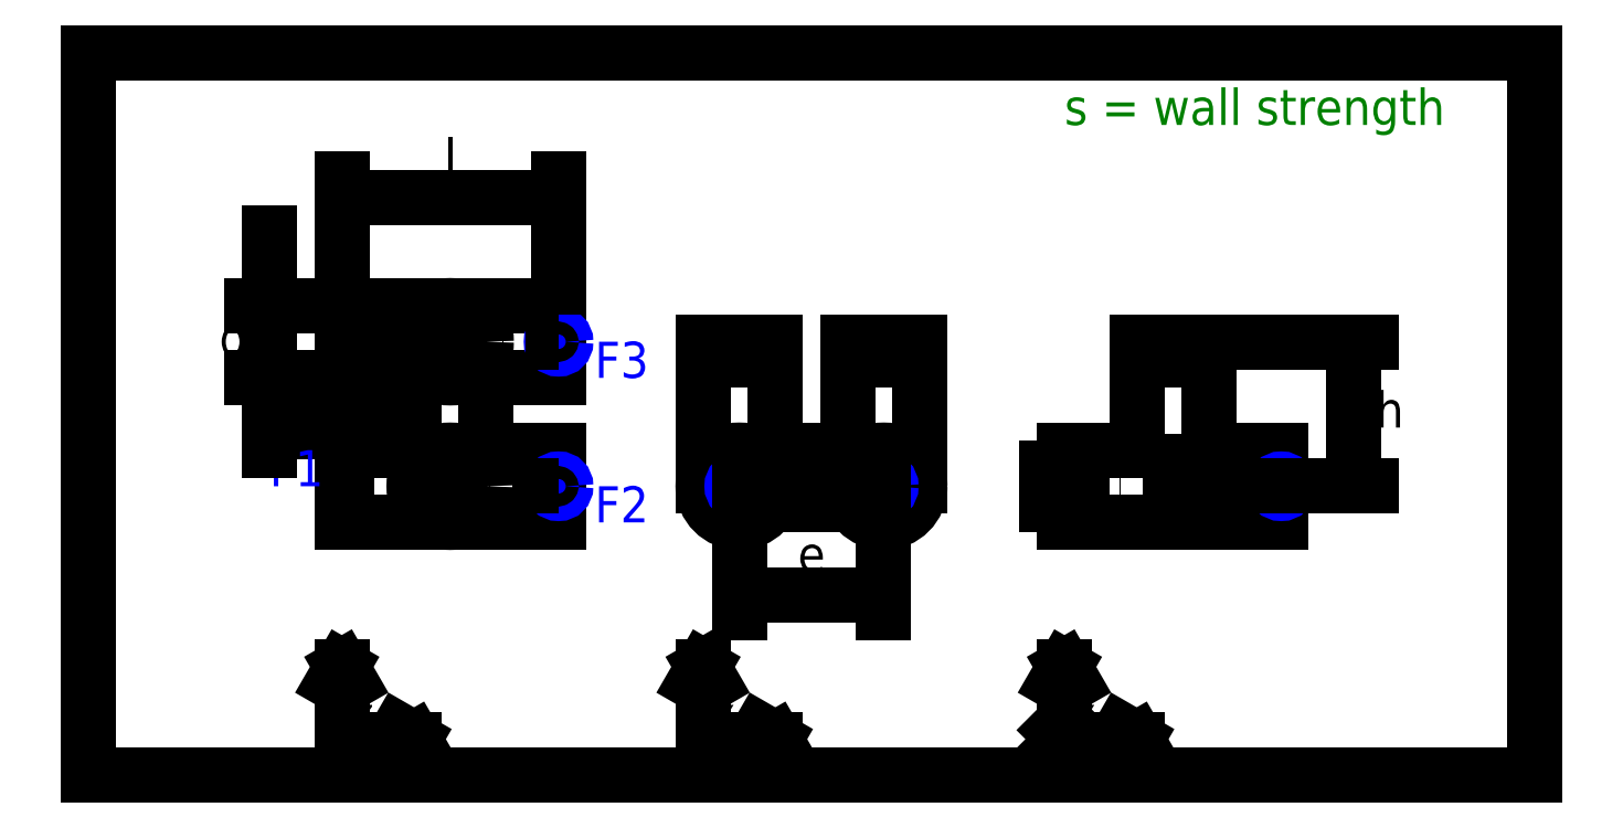
<metadata>
{"format":"dxf","ext":"dxf","renderer":"ezdxf+matplotlib","layout":"modelspace","background":"white","min_lineweight":24,"dpi":150}
</metadata>
<code>
0
SECTION
2
ENTITIES
0
LINE
8
0
10
0
20
0
11
400
21
0
0
LINE
8
0
10
400
20
0
11
400
21
200
0
LINE
8
0
10
400
20
200
11
0
21
200
0
LINE
8
0
10
0
20
200
11
0
21
0
0
INSERT
8
symmetry
2
Wall_Strength
10
270
20
190
30
0
41
1
42
1
43
0
50
0
70
1
71
1
44
0
45
0
0
CIRCLE
8
outline
10
180
20
80
40
10
0
CIRCLE
8
outline
10
220
20
80
40
10
0
LINE
8
outline
10
170
20
80
11
170
21
120
0
LINE
8
outline
10
170
20
120
11
190
21
120
0
LINE
8
outline
10
190
20
120
11
190
21
90
0
LINE
8
outline
10
190
20
90
11
210
21
90
0
LINE
8
outline
10
210
20
90
11
210
21
120
0
LINE
8
outline
10
210
20
120
11
230
21
120
0
LINE
8
outline
10
230
20
120
11
230
21
80
0
LINE
8
outline
10
210
20
80
11
190
21
80
0
LINE
8
outline
10
270
20
90
11
270
21
70
0
LINE
8
outline
10
270
20
70
11
330
21
70
0
LINE
8
outline
10
330
20
70
11
330
21
90
0
LINE
8
outline
10
330
20
90
11
310
21
90
0
LINE
8
outline
10
310
20
90
11
310
21
120
0
LINE
8
outline
10
310
20
120
11
290
21
120
0
LINE
8
outline
10
290
20
120
11
290
21
90
0
LINE
8
outline
10
290
20
90
11
270
21
90
0
INSERT
8
blue
2
Flangepoint
10
180
20
80
30
0
41
1
42
1
43
0
50
0
70
1
71
1
44
1
45
1
0
INSERT
8
blue
2
Flangepoint
10
220
20
80
30
0
41
1
42
1
43
0
50
0
70
1
71
1
44
1
45
1
0
INSERT
8
blue
2
Flangepoint
10
270
20
80
30
0
41
1
42
1
43
0
50
0
70
1
71
1
44
1
45
1
0
INSERT
8
blue
2
Flangepoint
10
330
20
80
30
0
41
1
42
1
43
0
50
0
70
1
71
1
44
1
45
1
0
INSERT
8
0
2
Basepoint
10
200
20
80
30
0
41
1
42
1
43
0
50
0
70
1
71
1
44
1
45
1
0
CIRCLE
8
outline
10
100
20
80
40
10
0
CIRCLE
8
outline
10
100
20
120
40
10
0
LINE
8
outline
10
100
20
70
11
70
21
70
0
LINE
8
outline
10
70
20
70
11
70
21
90
0
LINE
8
outline
10
70
20
90
11
90
21
90
0
LINE
8
outline
10
90
20
90
11
90
21
110
0
LINE
8
outline
10
90
20
110
11
70
21
110
0
LINE
8
outline
10
70
20
110
11
70
21
130
0
LINE
8
outline
10
70
20
130
11
130
21
130
0
LINE
8
outline
10
130
20
130
11
130
21
110
0
LINE
8
outline
10
130
20
110
11
110
21
110
0
LINE
8
outline
10
110
20
110
11
110
21
90
0
LINE
8
outline
10
110
20
90
11
130
21
90
0
LINE
8
outline
10
130
20
90
11
130
21
70
0
LINE
8
outline
10
130
20
70
11
100
21
70
0
INSERT
8
blue
2
Flangepoint
10
70
20
100
30
0
41
1
42
1
43
0
50
90
70
1
71
1
44
1
45
1
0
INSERT
8
blue
2
Flangepoint
10
130
20
80
30
0
41
1
42
1
43
0
50
90
70
1
71
1
44
1
45
1
0
INSERT
8
blue
2
Flangepoint
10
130
20
120
30
0
41
1
42
1
43
0
50
90
70
1
71
1
44
1
45
1
0
INSERT
8
0
2
Basepoint
10
70
20
100
30
0
41
1
42
1
43
0
50
90
70
1
71
1
44
1
45
1
0
INSERT
8
0
2
Coords_TopView_0
10
70
20
10
30
0
41
1
42
1
43
0
50
0
70
1
71
1
44
1
45
1
0
INSERT
8
blue
2
Flange_1
10
50
20
80
30
0
41
1
42
1
43
0
50
0
70
1
71
1
44
1
45
1
0
INSERT
8
blue
2
Flange_2
10
140
20
70
30
0
41
1
42
1
43
0
50
0
70
1
71
1
44
1
45
1
0
INSERT
8
blue
2
Flange_3
10
140
20
110
30
0
41
1
42
1
43
0
50
0
70
1
71
1
44
1
45
1
0
INSERT
8
0
2
Coords_SideView_1
10
170
20
10
30
0
41
1
42
1
43
0
50
0
70
1
71
1
44
0
45
0
0
INSERT
8
0
2
Coords_SideView_0
10
270
20
10
30
0
41
1
42
1
43
0
50
0
70
1
71
1
44
0
45
0
0
INSERT
8
0
2
Basepoint
10
270
20
80
30
0
41
1
42
1
43
0
50
0
70
1
71
1
44
1
45
1
0
DIMENSION
8
dimension
2
*D1
10
50
20
110
30
0
11
40
21
120
31
0
70
33
1
d
71
5
72
0
3
Standard
53
0
210
0
220
0
230
1
13
70
23
130
33
0
14
70
24
110
34
0
0
DIMENSION
8
dimension
2
*D2
10
130
20
160
30
0
11
100
21
170
31
0
70
33
1
l
71
5
72
0
3
Standard
53
0
210
0
220
0
230
1
13
70
23
130
33
0
14
130
24
130
34
0
0
DIMENSION
8
dimension
2
*D3
10
220
20
50
30
0
11
200
21
60
31
0
70
33
1
e
71
5
72
0
3
Standard
53
0
210
0
220
0
230
1
13
180
23
80
33
0
14
220
24
80
34
0
0
DIMENSION
8
dimension
2
*D4
10
350
20
80
30
0
11
360
21
100
31
0
70
33
1
h
71
5
72
0
3
Standard
53
0
210
0
220
0
230
1
13
300
23
120
33
0
14
300
24
80
34
0
0
LINE
8
symmetry
10
70
20
120
11
130
21
120
0
LINE
8
symmetry
10
130
20
80
11
70
21
80
0
LINE
8
symmetry
10
180
20
120
11
180
21
80
0
LINE
8
symmetry
10
220
20
120
11
220
21
80
0
LINE
8
symmetry
10
300
20
120
11
300
21
80
0
LINE
8
symmetry
10
330
20
80
11
270
21
80
0
ENDSEC
0
EOF

</code>
